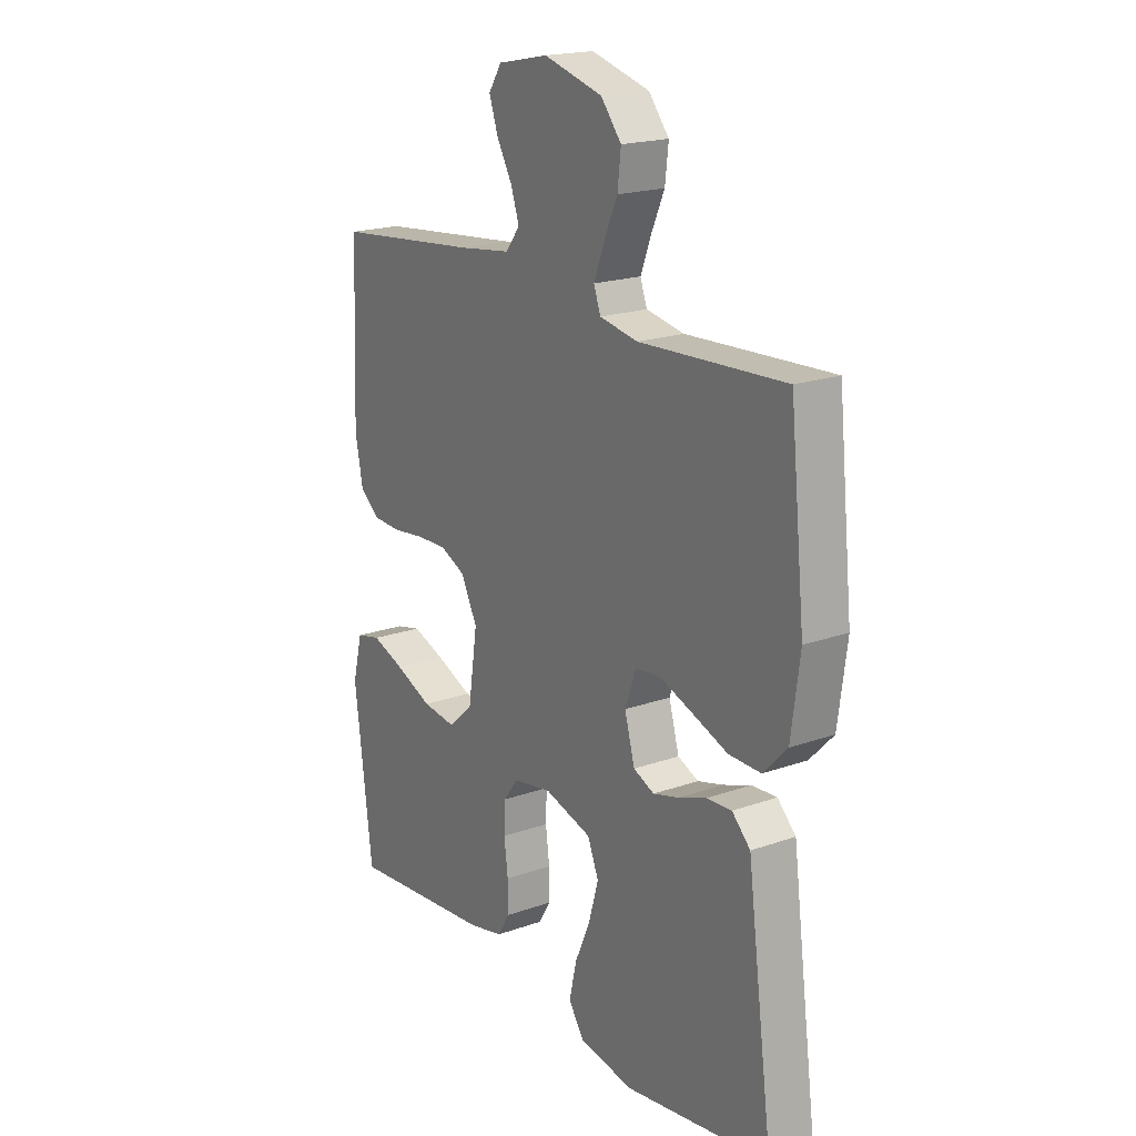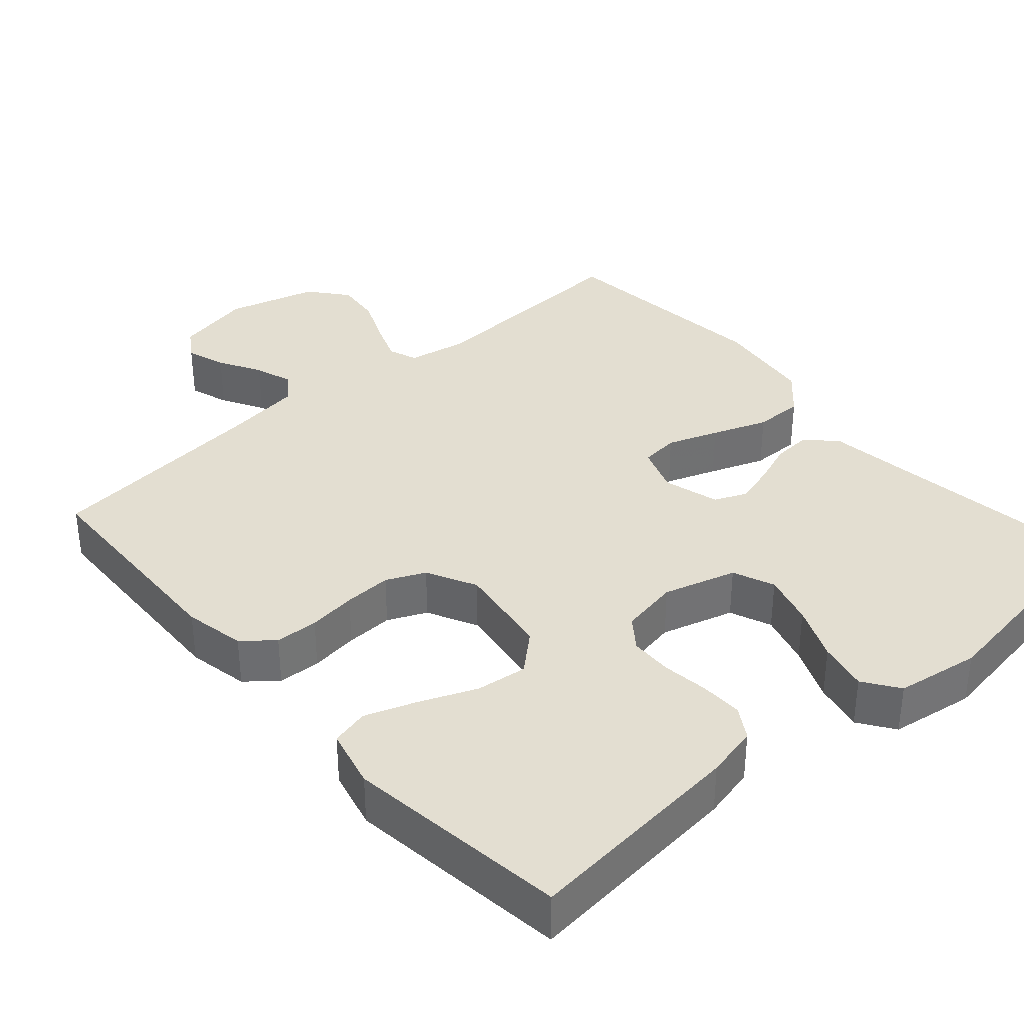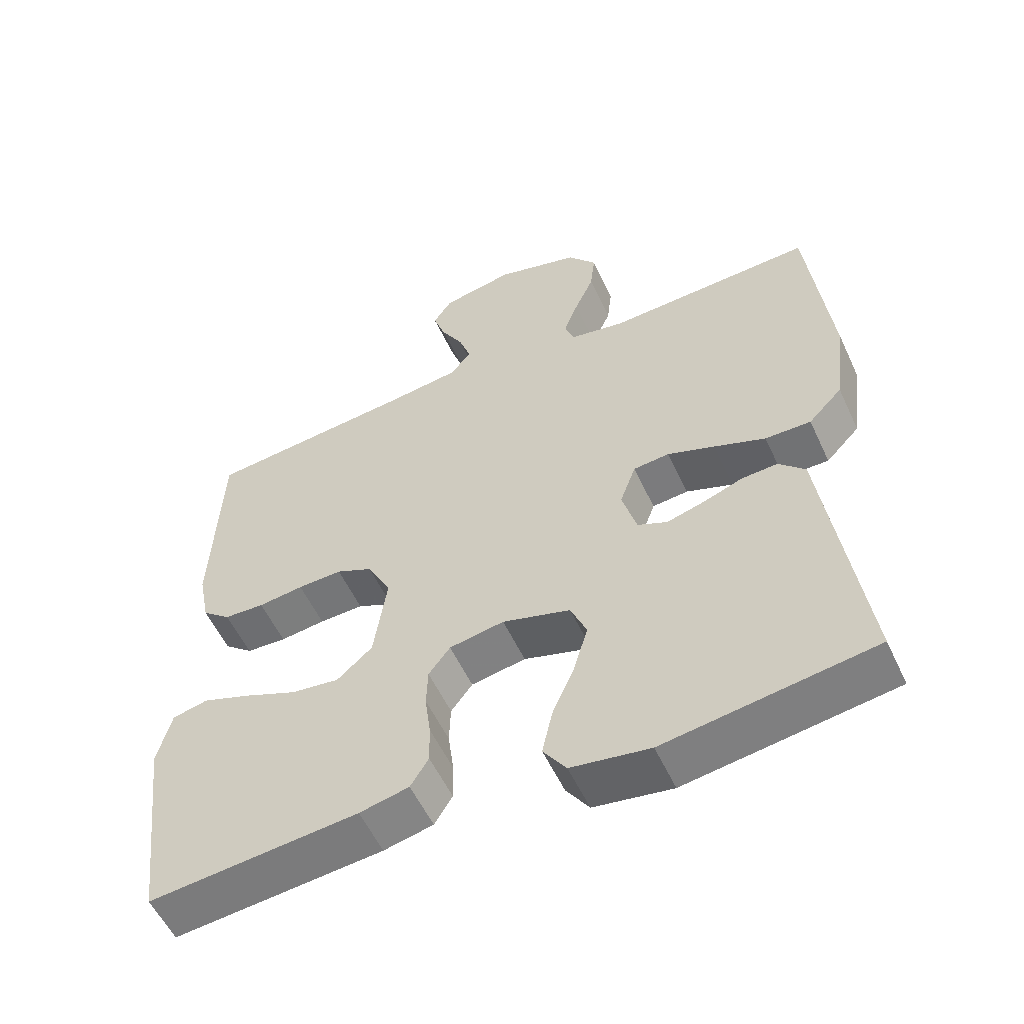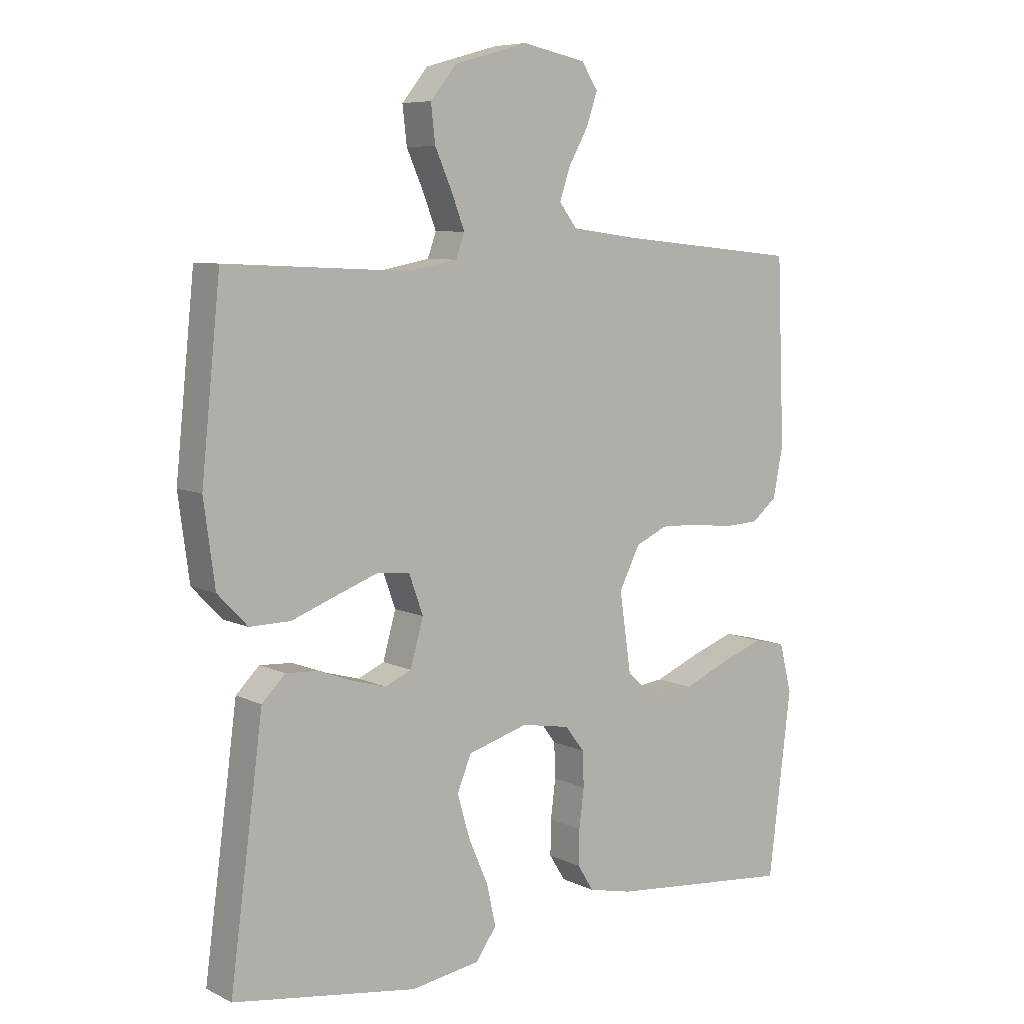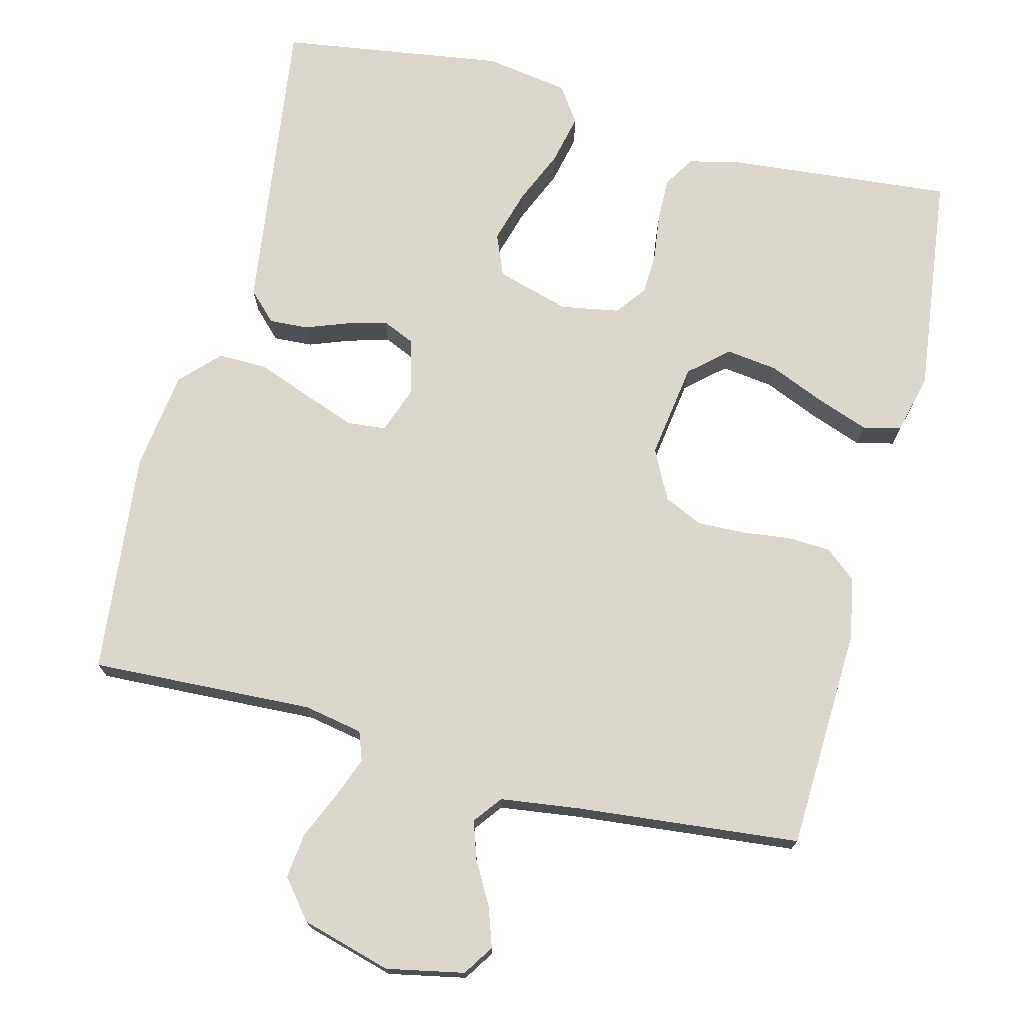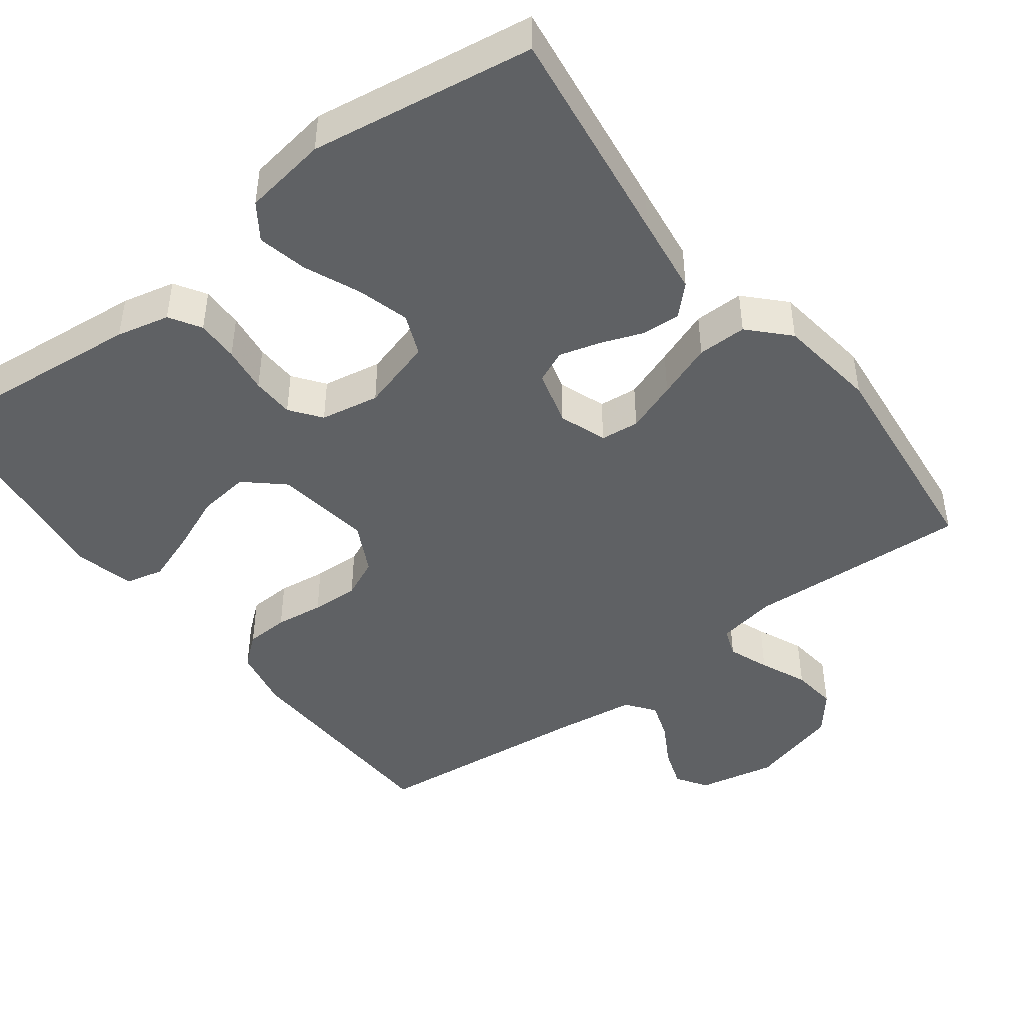
<metadata>
{"format":"obj","ext":"obj","renderer":"f3d","projection":"perspective","resolution":1024,"background":"white","views":[{"elev":19.3,"azim":-123.7,"up":"+Z"},{"elev":36.1,"azim":138.5,"up":"+Y"},{"elev":-55.9,"azim":-155.2,"up":"+Z"},{"elev":7.4,"azim":-36.8,"up":"+Z"},{"elev":73.2,"azim":14.3,"up":"+Y"},{"elev":-45.4,"azim":-143.1,"up":"+Y"}]}
</metadata>
<code>
v -0.5 0.07 0.5
v -0.2 0.07 0.486
v -0.121 0.07 0.501
v -0.107 0.07 0.54
v -0.128 0.07 0.595
v -0.156 0.07 0.658
v -0.163 0.07 0.719
v -0.121 0.07 0.771
v 0 0.07 0.805
v 0.104 0.07 0.784
v 0.131 0.07 0.743
v 0.113 0.07 0.69
v 0.081 0.07 0.633
v 0.064 0.07 0.582
v 0.093 0.07 0.544
v 0.2 0.07 0.53
v 0.5 0.07 0.5
v 0.512 0.07 0.2
v 0.496 0.07 0.118
v 0.455 0.07 0.084
v 0.397 0.07 0.081
v 0.332 0.07 0.089
v 0.268 0.07 0.091
v 0.216 0.07 0.067
v 0.182 0.07 0
v 0.201 0.07 -0.129
v 0.252 0.07 -0.174
v 0.321 0.07 -0.165
v 0.397 0.07 -0.133
v 0.466 0.07 -0.108
v 0.517 0.07 -0.12
v 0.537 0.07 -0.2
v 0.5 0.07 -0.5
v 0.2 0.07 -0.472
v 0.129 0.07 -0.456
v 0.103 0.07 -0.414
v 0.104 0.07 -0.357
v 0.112 0.07 -0.294
v 0.11 0.07 -0.237
v 0.079 0.07 -0.196
v 0 0.07 -0.182
v -0.098 0.07 -0.211
v -0.121 0.07 -0.267
v -0.101 0.07 -0.337
v -0.069 0.07 -0.411
v -0.054 0.07 -0.478
v -0.087 0.07 -0.526
v -0.2 0.07 -0.544
v -0.5 0.07 -0.5
v -0.46 0.07 -0.2
v -0.446 0.07 -0.093
v -0.408 0.07 -0.055
v -0.356 0.07 -0.058
v -0.299 0.07 -0.079
v -0.245 0.07 -0.094
v -0.202 0.07 -0.075
v -0.181 0.07 0
v -0.204 0.07 0.064
v -0.256 0.07 0.069
v -0.324 0.07 0.044
v -0.398 0.07 0.016
v -0.464 0.07 0.015
v -0.513 0.07 0.066
v -0.531 0.07 0.2
v -0.5 0 0.5
v -0.2 0 0.486
v -0.121 0 0.501
v -0.107 0 0.54
v -0.128 0 0.595
v -0.156 0 0.658
v -0.163 0 0.719
v -0.121 0 0.771
v 0 0 0.805
v 0.104 0 0.784
v 0.131 0 0.743
v 0.113 0 0.69
v 0.081 0 0.633
v 0.064 0 0.582
v 0.093 0 0.544
v 0.2 0 0.53
v 0.5 0 0.5
v 0.512 0 0.2
v 0.496 0 0.118
v 0.455 0 0.084
v 0.397 0 0.081
v 0.332 0 0.089
v 0.268 0 0.091
v 0.216 0 0.067
v 0.182 0 0
v 0.201 0 -0.129
v 0.252 0 -0.174
v 0.321 0 -0.165
v 0.397 0 -0.133
v 0.466 0 -0.108
v 0.517 0 -0.12
v 0.537 0 -0.2
v 0.5 0 -0.5
v 0.2 0 -0.472
v 0.129 0 -0.456
v 0.103 0 -0.414
v 0.104 0 -0.357
v 0.112 0 -0.294
v 0.11 0 -0.237
v 0.079 0 -0.196
v 0 0 -0.182
v -0.098 0 -0.211
v -0.121 0 -0.267
v -0.101 0 -0.337
v -0.069 0 -0.411
v -0.054 0 -0.478
v -0.087 0 -0.526
v -0.2 0 -0.544
v -0.5 0 -0.5
v -0.46 0 -0.2
v -0.446 0 -0.093
v -0.408 0 -0.055
v -0.356 0 -0.058
v -0.299 0 -0.079
v -0.245 0 -0.094
v -0.202 0 -0.075
v -0.181 0 0
v -0.204 0 0.064
v -0.256 0 0.069
v -0.324 0 0.044
v -0.398 0 0.016
v -0.464 0 0.015
v -0.513 0 0.066
v -0.531 0 0.2
f 63 64 1 2
f 60 61 62 63
f 59 60 63 2
f 58 59 2 3
f 57 58 3 4
f 51 52 53 54
f 50 51 54 55
f 49 50 55 56
f 47 48 49 56
f 44 45 46 47
f 43 44 47 56
f 35 36 37 38
f 35 38 39
f 34 35 39
f 33 34 39
f 32 33 39 40
f 28 29 30 31
f 28 31 32
f 27 28 32
f 19 20 21 22
f 19 22 23
f 16 17 18 19
f 15 16 19 23
f 14 15 23 24
f 10 11 12 13
f 10 13 14
f 9 10 14
f 8 9 14
f 5 6 7 8
f 4 5 8 14
f 57 4 14 24
f 42 43 56 57
f 41 42 57 24
f 27 32 40 41
f 26 27 41
f 25 26 41
f 24 25 41
f 66 65 128 127
f 127 126 125 124
f 66 127 124 123
f 67 66 123 122
f 68 67 122 121
f 118 117 116 115
f 119 118 115 114
f 120 119 114 113
f 120 113 112 111
f 111 110 109 108
f 120 111 108 107
f 102 101 100 99
f 103 102 99
f 103 99 98
f 103 98 97
f 104 103 97 96
f 95 94 93 92
f 96 95 92
f 96 92 91
f 86 85 84 83
f 87 86 83
f 83 82 81 80
f 87 83 80 79
f 88 87 79 78
f 77 76 75 74
f 78 77 74
f 78 74 73
f 78 73 72
f 72 71 70 69
f 78 72 69 68
f 88 78 68 121
f 121 120 107 106
f 88 121 106 105
f 105 104 96 91
f 105 91 90
f 105 90 89
f 105 89 88
f 1 65 66 2
f 2 66 67 3
f 3 67 68 4
f 4 68 69 5
f 5 69 70 6
f 6 70 71 7
f 7 71 72 8
f 8 72 73 9
f 9 73 74 10
f 10 74 75 11
f 11 75 76 12
f 12 76 77 13
f 13 77 78 14
f 14 78 79 15
f 15 79 80 16
f 16 80 81 17
f 17 81 82 18
f 18 82 83 19
f 19 83 84 20
f 20 84 85 21
f 21 85 86 22
f 22 86 87 23
f 23 87 88 24
f 24 88 89 25
f 25 89 90 26
f 26 90 91 27
f 27 91 92 28
f 28 92 93 29
f 29 93 94 30
f 30 94 95 31
f 31 95 96 32
f 32 96 97 33
f 33 97 98 34
f 34 98 99 35
f 35 99 100 36
f 36 100 101 37
f 37 101 102 38
f 38 102 103 39
f 39 103 104 40
f 40 104 105 41
f 41 105 106 42
f 42 106 107 43
f 43 107 108 44
f 44 108 109 45
f 45 109 110 46
f 46 110 111 47
f 47 111 112 48
f 48 112 113 49
f 49 113 114 50
f 50 114 115 51
f 51 115 116 52
f 52 116 117 53
f 53 117 118 54
f 54 118 119 55
f 55 119 120 56
f 56 120 121 57
f 57 121 122 58
f 58 122 123 59
f 59 123 124 60
f 60 124 125 61
f 61 125 126 62
f 62 126 127 63
f 63 127 128 64
f 64 128 65 1

</code>
